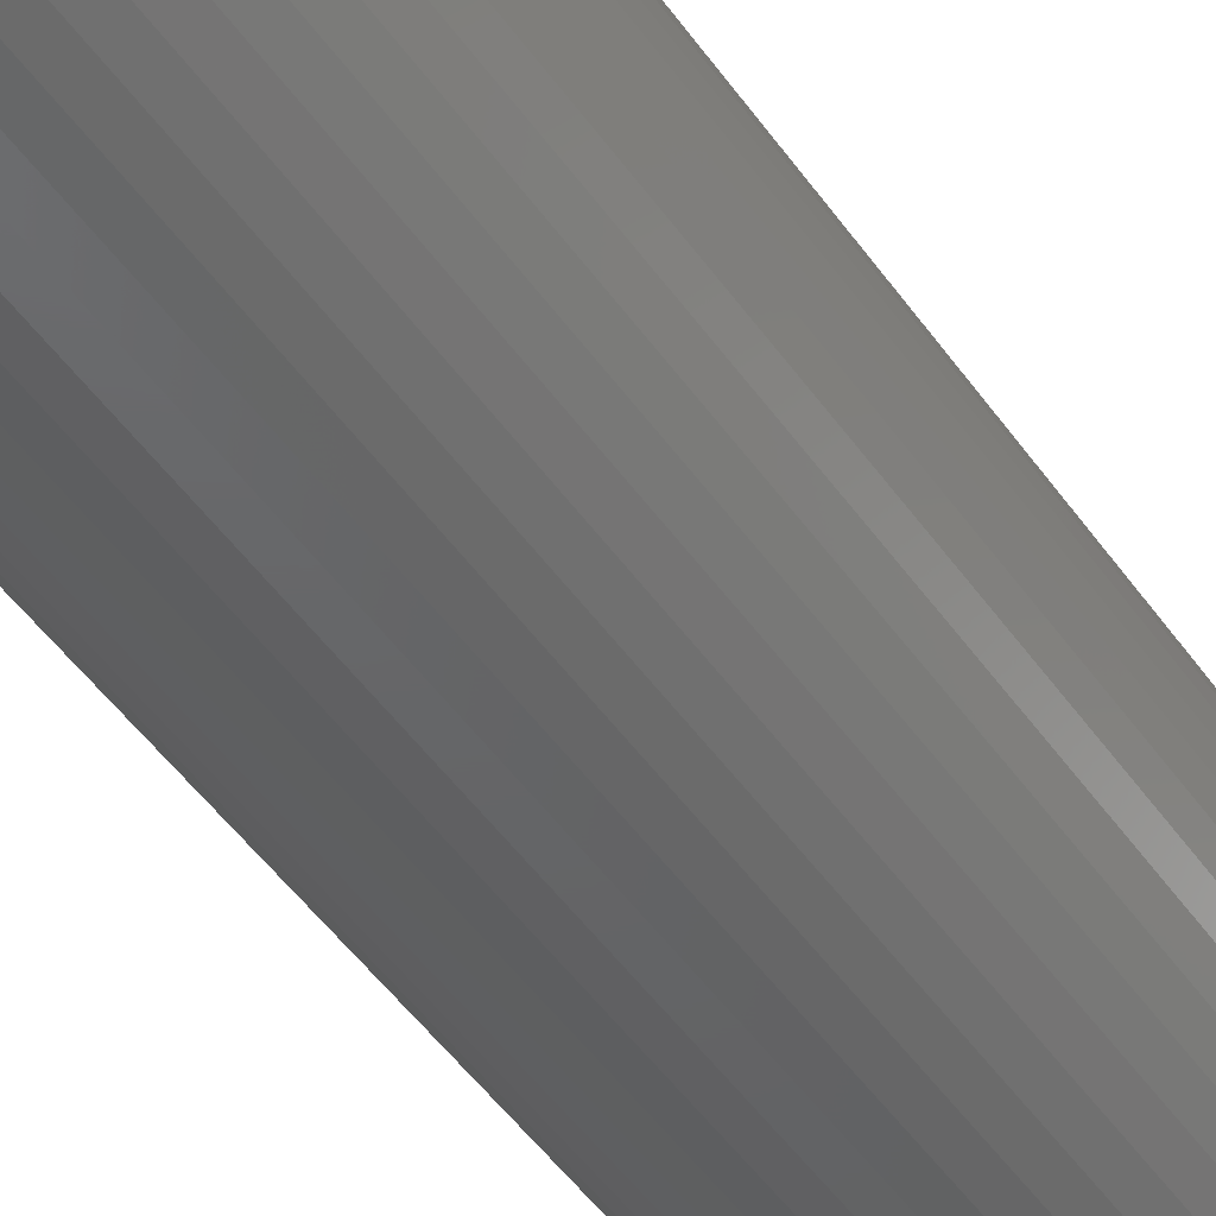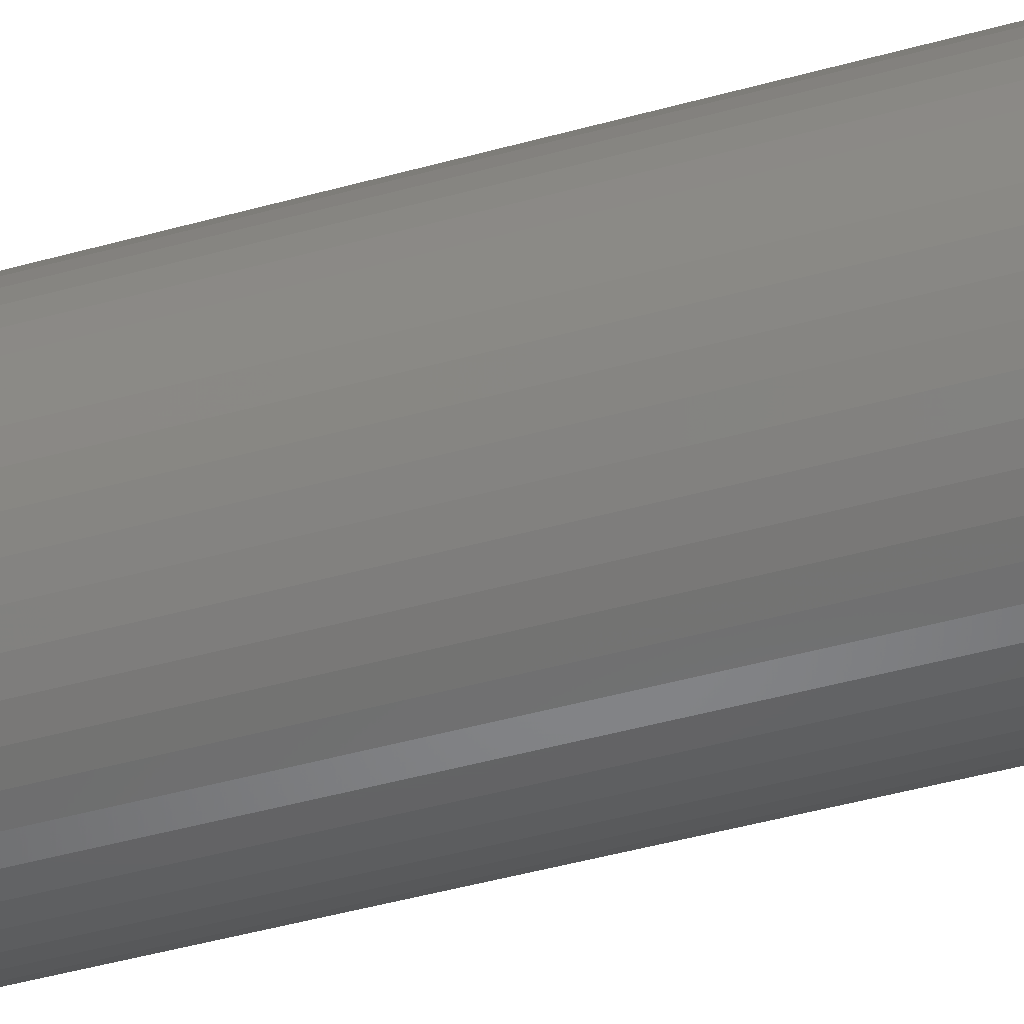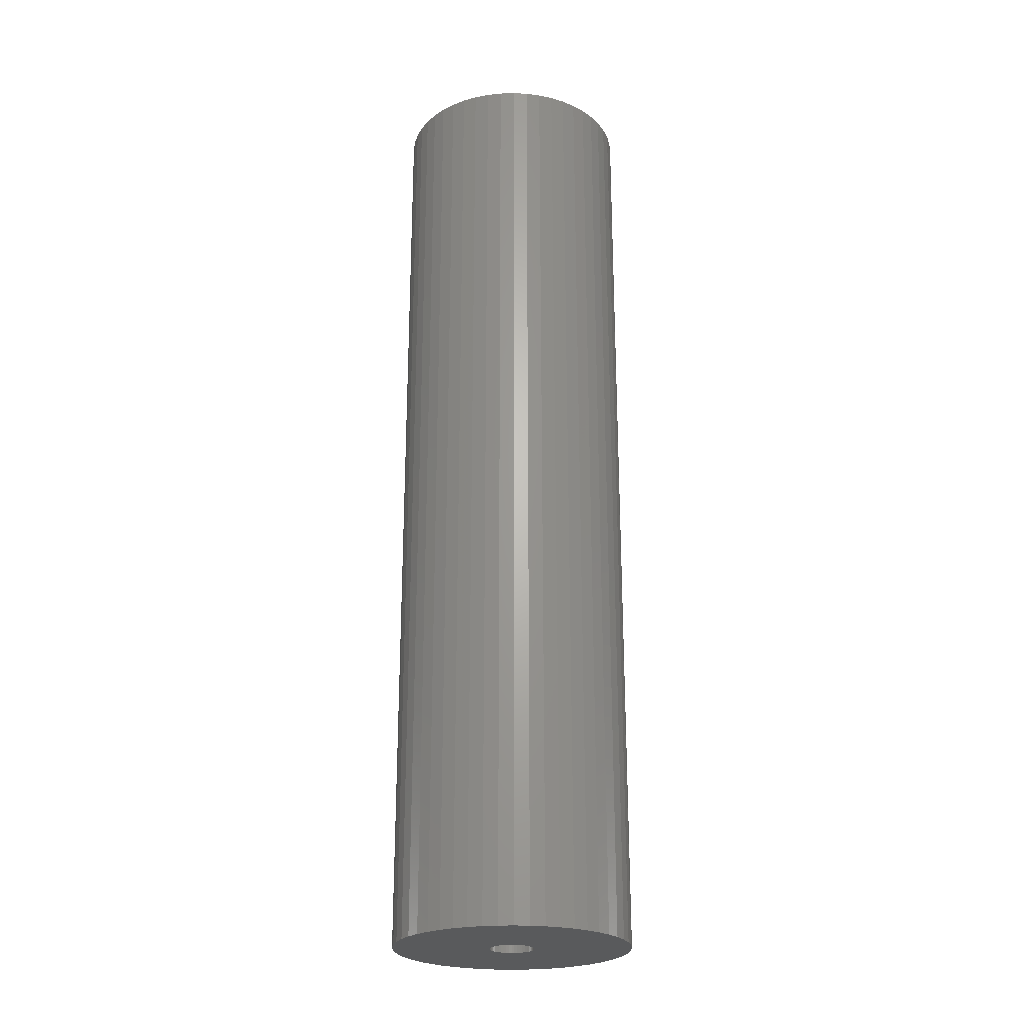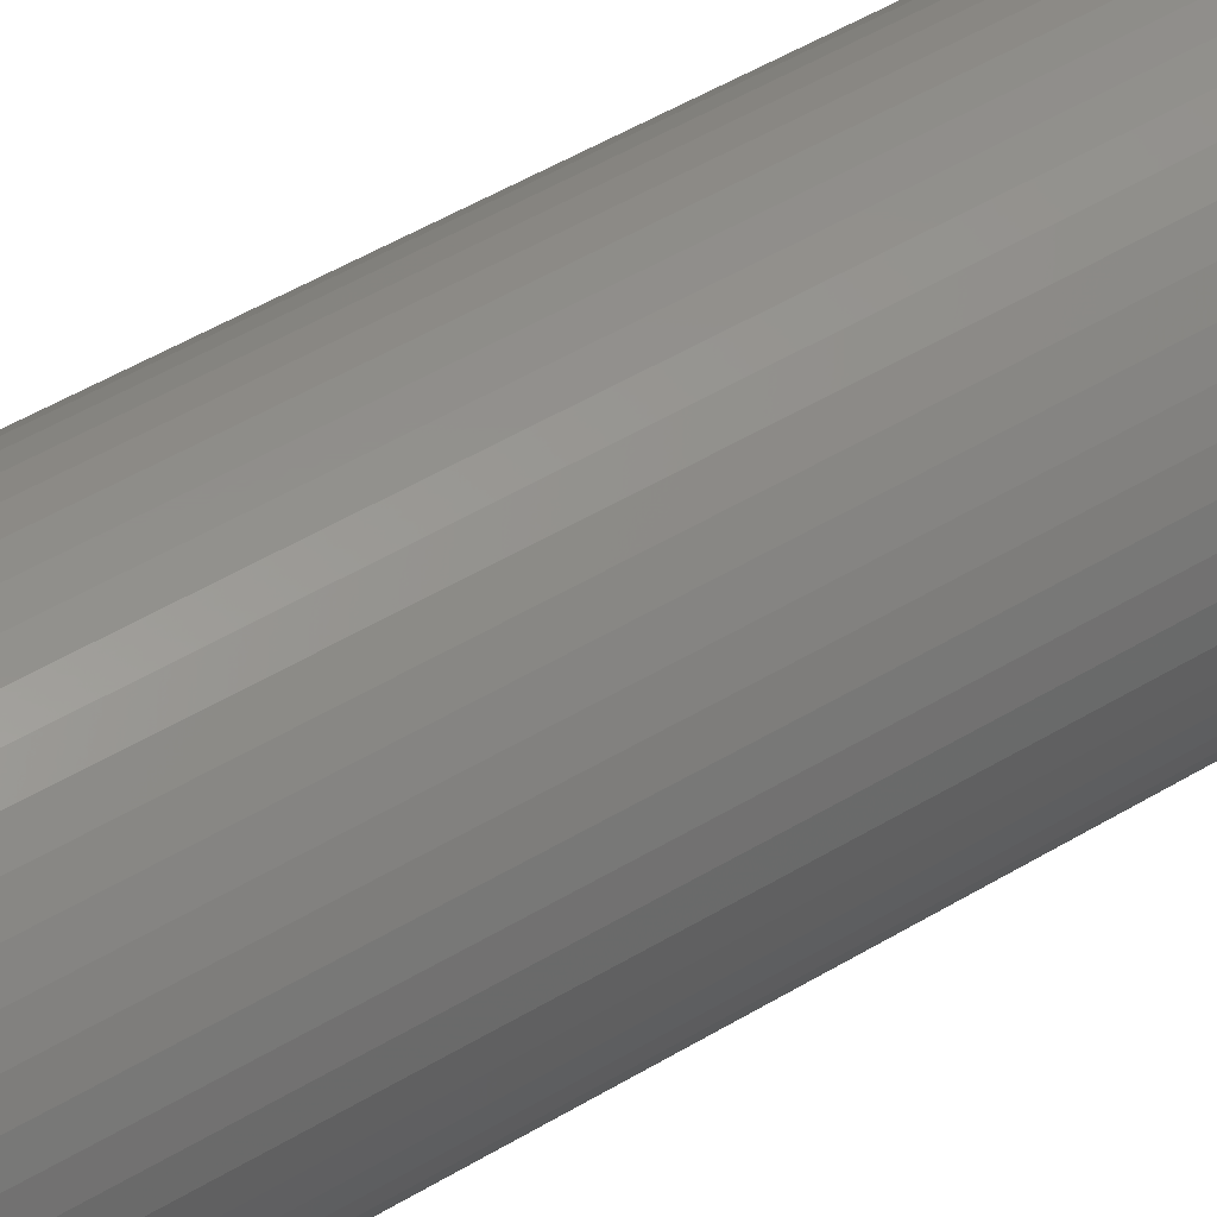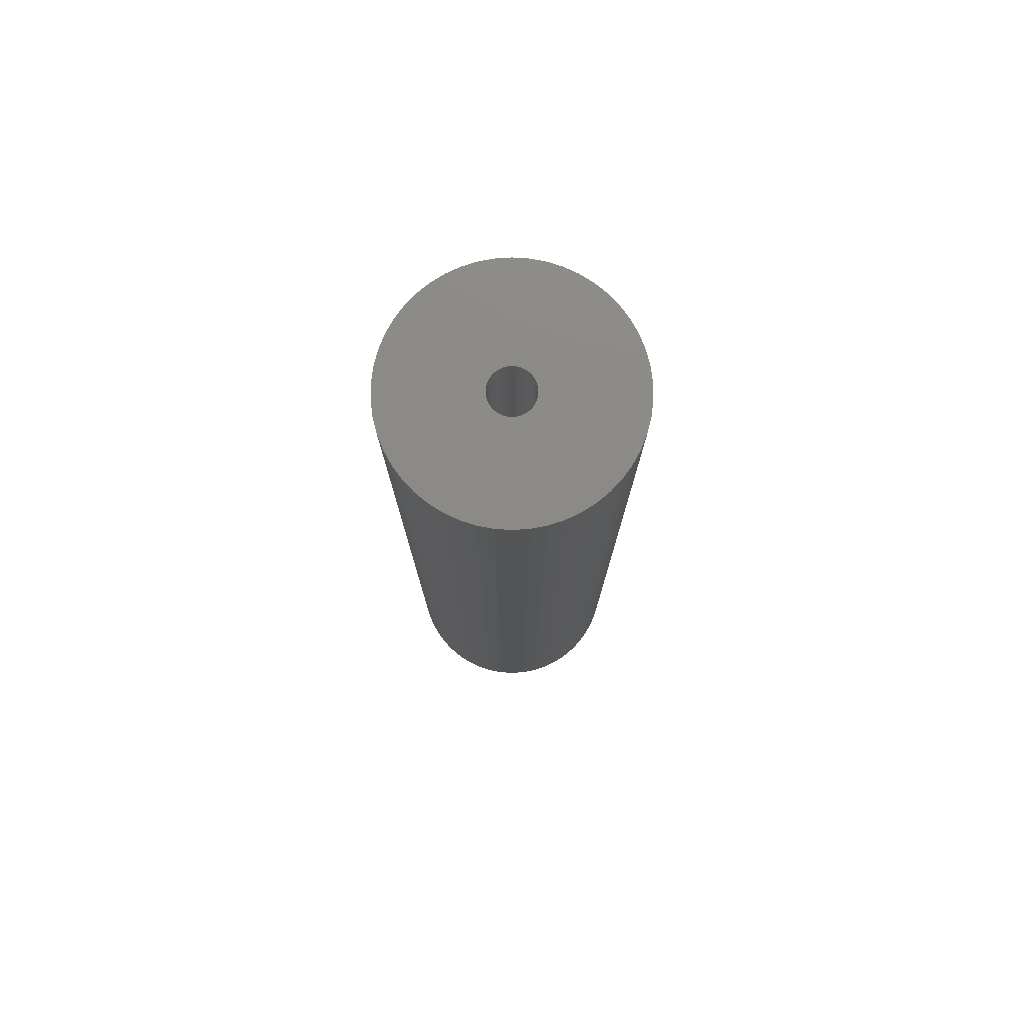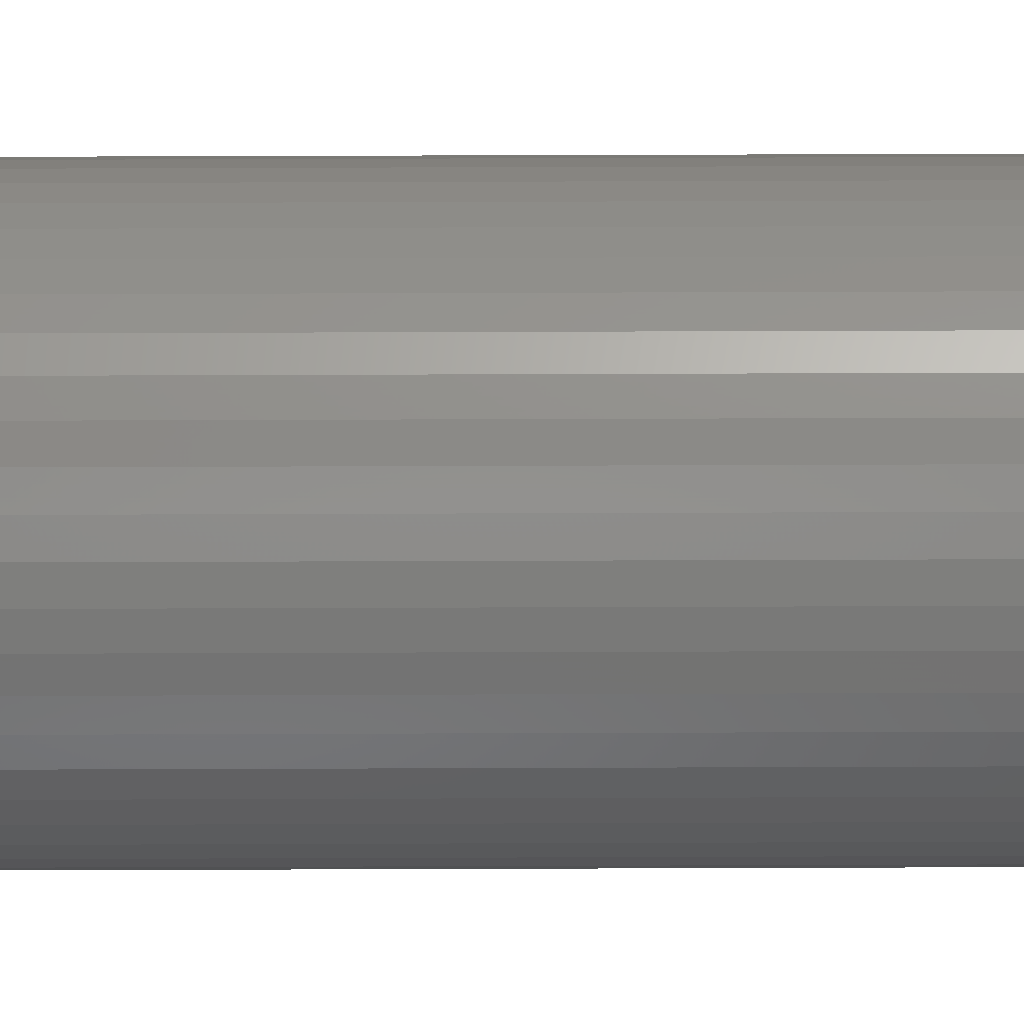
<metadata>
{"format":"stl","ext":"stl","renderer":"f3d","projection":"perspective","resolution":1024,"background":"white","views":[{"elev":-46.1,"azim":-147.6,"up":"+Y"},{"elev":-45.5,"azim":-72.1,"up":"+Y"},{"elev":-24.2,"azim":-62.1,"up":"+Z"},{"elev":47.7,"azim":55.5,"up":"+Y"},{"elev":77.7,"azim":-176.5,"up":"+Z"},{"elev":65.0,"azim":-90.2,"up":"+Y"}]}
</metadata>
<code>
# stl→obj: 200 verts, 400 faces
v 12 0 48
v 11.91 1.504 -48
v 11.91 1.504 48
v 12 0 -48
v -12 0 -48
v -11.91 1.504 48
v -11.91 1.504 -48
v -12 0 48
v 0.7535 11.98 -48
v -0.7535 11.98 48
v 0.7535 11.98 48
v -0.7535 11.98 -48
v -0.7535 -11.98 -48
v 0.7535 -11.98 48
v -0.7535 -11.98 48
v 0.7535 -11.98 -48
v 8.748 8.215 -48
v 7.649 9.246 48
v 8.748 8.215 48
v 7.649 9.246 -48
v -7.649 9.246 -48
v -8.748 8.215 48
v -7.649 9.246 48
v -8.748 8.215 -48
v -3.708 11.41 -48
v -5.109 10.86 48
v -3.708 11.41 48
v -5.109 10.86 -48
v 9.708 -7.053 48
v 10.52 -5.781 -48
v 10.52 -5.781 48
v 9.708 -7.053 -48
v 11.16 4.417 48
v 10.52 5.781 -48
v 10.52 5.781 48
v 11.16 4.417 -48
v 11.62 2.984 -48
v 11.62 2.984 48
v 9.708 7.053 -48
v 9.708 7.053 48
v 5.109 10.86 -48
v 3.708 11.41 48
v 5.109 10.86 48
v 3.708 11.41 -48
v 2.249 11.79 48
v 2.249 11.79 -48
v 6.43 10.13 -48
v 6.43 10.13 48
v -11.16 4.417 -48
v -10.52 5.781 48
v -10.52 5.781 -48
v -11.16 4.417 48
v -9.708 7.053 -48
v -9.708 7.053 48
v -11.62 2.984 -48
v -11.62 2.984 48
v -2.249 11.79 48
v -2.249 11.79 -48
v 2.249 -11.79 48
v 2.249 -11.79 -48
v 2.25 0 48
v 2.232 0.282 48
v 11.91 -1.504 48
v 2.179 0.5596 48
v 2.232 -0.282 48
v 2.092 0.8283 48
v 11.62 -2.984 48
v 1.972 1.084 48
v 2.179 -0.5596 48
v 1.82 1.323 48
v 11.16 -4.417 48
v 1.64 1.54 48
v 2.092 -0.8283 48
v 1.434 1.734 48
v 1.206 1.9 48
v 1.972 -1.084 48
v 0.958 2.036 48
v 1.82 -1.323 48
v 0.6953 2.14 48
v 0.4216 2.21 48
v 0.1413 2.246 48
v -0.1413 2.246 48
v -0.4216 2.21 48
v -0.6953 2.14 48
v -0.958 2.036 48
v -1.206 1.9 48
v -6.43 10.13 48
v -1.434 1.734 48
v -1.64 1.54 48
v -1.82 1.323 48
v 8.748 -8.215 48
v 1.64 -1.54 48
v 7.649 -9.246 48
v 1.434 -1.734 48
v 6.43 -10.13 48
v 1.206 -1.9 48
v 5.109 -10.86 48
v 0.958 -2.036 48
v 3.708 -11.41 48
v 0.6953 -2.14 48
v 0.4216 -2.21 48
v 0.1413 -2.246 48
v -0.1413 -2.246 48
v -0.4216 -2.21 48
v -2.249 -11.79 48
v -0.6953 -2.14 48
v -3.708 -11.41 48
v -0.958 -2.036 48
v -5.109 -10.86 48
v -1.206 -1.9 48
v -6.43 -10.13 48
v -1.434 -1.734 48
v -7.649 -9.246 48
v -1.64 -1.54 48
v -8.748 -8.215 48
v -1.82 -1.323 48
v -9.708 -7.053 48
v -1.972 -1.084 48
v -10.52 -5.781 48
v -2.092 -0.8283 48
v -11.16 -4.417 48
v -2.179 -0.5596 48
v -11.62 -2.984 48
v -2.232 -0.282 48
v -11.91 -1.504 48
v -2.25 0 48
v -1.972 1.084 48
v -2.092 0.8283 48
v -2.179 0.5596 48
v -2.232 0.282 48
v -6.43 10.13 -48
v 11.91 -1.504 -48
v 8.748 -8.215 -48
v 11.62 -2.984 -48
v 11.16 -4.417 -48
v -8.748 -8.215 -48
v -7.649 -9.246 -48
v -10.52 -5.781 -48
v -11.16 -4.417 -48
v -9.708 -7.053 -48
v 2.25 0 -48
v 2.232 -0.282 -48
v 2.179 -0.5596 -48
v 2.232 0.282 -48
v 2.092 -0.8283 -48
v 1.972 -1.084 -48
v 2.179 0.5596 -48
v 1.82 -1.323 -48
v 1.64 -1.54 -48
v 7.649 -9.246 -48
v 2.092 0.8283 -48
v 1.434 -1.734 -48
v 6.43 -10.13 -48
v 1.206 -1.9 -48
v 5.109 -10.86 -48
v 1.972 1.084 -48
v 0.958 -2.036 -48
v 3.708 -11.41 -48
v 1.82 1.323 -48
v 0.6953 -2.14 -48
v 0.4216 -2.21 -48
v 0.1413 -2.246 -48
v -0.1413 -2.246 -48
v -0.4216 -2.21 -48
v -2.249 -11.79 -48
v -0.6953 -2.14 -48
v -3.708 -11.41 -48
v -0.958 -2.036 -48
v -5.109 -10.86 -48
v -1.206 -1.9 -48
v -6.43 -10.13 -48
v -1.434 -1.734 -48
v -1.64 -1.54 -48
v -1.82 -1.323 -48
v 1.64 1.54 -48
v 1.434 1.734 -48
v 1.206 1.9 -48
v 0.958 2.036 -48
v 0.6953 2.14 -48
v 0.4216 2.21 -48
v 0.1413 2.246 -48
v -0.1413 2.246 -48
v -0.4216 2.21 -48
v -0.6953 2.14 -48
v -0.958 2.036 -48
v -1.206 1.9 -48
v -1.434 1.734 -48
v -1.64 1.54 -48
v -1.82 1.323 -48
v -1.972 1.084 -48
v -2.092 0.8283 -48
v -2.179 0.5596 -48
v -2.232 0.282 -48
v -2.25 0 -48
v -1.972 -1.084 -48
v -2.092 -0.8283 -48
v -2.179 -0.5596 -48
v -11.62 -2.984 -48
v -2.232 -0.282 -48
v -11.91 -1.504 -48
f 1 2 3
f 2 1 4
f 5 6 7
f 6 5 8
f 9 10 11
f 10 9 12
f 13 14 15
f 14 13 16
f 17 18 19
f 18 17 20
f 21 22 23
f 22 21 24
f 25 26 27
f 26 25 28
f 29 30 31
f 30 29 32
f 33 34 35
f 34 33 36
f 3 37 38
f 37 3 2
f 35 39 40
f 39 35 34
f 41 42 43
f 42 41 44
f 44 45 42
f 45 44 46
f 47 43 48
f 43 47 41
f 49 50 51
f 50 49 52
f 53 22 24
f 22 53 54
f 55 52 49
f 52 55 56
f 12 57 10
f 57 12 58
f 16 59 14
f 59 16 60
f 38 36 33
f 36 38 37
f 40 17 19
f 17 40 39
f 46 11 45
f 11 46 9
f 20 48 18
f 48 20 47
f 51 54 53
f 54 51 50
f 7 56 55
f 56 7 6
f 61 1 3
f 62 3 38
f 1 61 63
f 64 38 33
f 65 63 61
f 66 33 35
f 63 65 67
f 68 35 40
f 69 67 65
f 70 40 19
f 67 69 71
f 72 19 18
f 73 71 69
f 74 18 48
f 71 73 31
f 75 48 43
f 76 31 73
f 77 43 42
f 31 76 29
f 78 29 76
f 79 42 45
f 3 62 61
f 38 64 62
f 33 66 64
f 35 68 66
f 40 70 68
f 19 72 70
f 18 74 72
f 48 75 74
f 43 77 75
f 80 45 11
f 42 79 77
f 45 80 79
f 11 81 80
f 11 82 81
f 10 82 11
f 82 10 83
f 57 83 10
f 83 57 84
f 27 84 57
f 84 27 85
f 26 85 27
f 85 26 86
f 87 86 26
f 86 87 88
f 23 88 87
f 88 23 89
f 22 89 23
f 89 22 90
f 54 90 22
f 29 78 91
f 92 91 78
f 91 92 93
f 94 93 92
f 93 94 95
f 96 95 94
f 95 96 97
f 98 97 96
f 97 98 99
f 100 99 98
f 99 100 59
f 101 59 100
f 59 101 14
f 102 14 101
f 103 14 102
f 15 103 104
f 105 104 106
f 103 15 14
f 107 106 108
f 109 108 110
f 111 110 112
f 113 112 114
f 115 114 116
f 117 116 118
f 119 118 120
f 121 120 122
f 123 122 124
f 104 105 15
f 125 124 126
f 90 54 127
f 106 107 105
f 50 127 54
f 108 109 107
f 127 50 128
f 110 111 109
f 52 128 50
f 112 113 111
f 128 52 129
f 114 115 113
f 56 129 52
f 116 117 115
f 129 56 130
f 118 119 117
f 6 130 56
f 120 121 119
f 130 6 126
f 122 123 121
f 8 126 6
f 124 125 123
f 126 8 125
f 28 87 26
f 87 28 131
f 131 23 87
f 23 131 21
f 58 27 57
f 27 58 25
f 63 4 1
f 4 63 132
f 91 32 29
f 32 91 133
f 71 134 67
f 134 71 135
f 67 132 63
f 132 67 134
f 136 113 115
f 113 136 137
f 138 121 139
f 121 138 119
f 136 117 140
f 117 136 115
f 141 4 132
f 142 132 134
f 4 141 2
f 143 134 135
f 144 2 141
f 145 135 30
f 2 144 37
f 146 30 32
f 147 37 144
f 148 32 133
f 37 147 36
f 149 133 150
f 151 36 147
f 152 150 153
f 36 151 34
f 154 153 155
f 156 34 151
f 157 155 158
f 34 156 39
f 159 39 156
f 160 158 60
f 132 142 141
f 134 143 142
f 135 145 143
f 30 146 145
f 32 148 146
f 133 149 148
f 150 152 149
f 153 154 152
f 155 157 154
f 161 60 16
f 158 160 157
f 60 161 160
f 16 162 161
f 16 163 162
f 13 163 16
f 163 13 164
f 165 164 13
f 164 165 166
f 167 166 165
f 166 167 168
f 169 168 167
f 168 169 170
f 171 170 169
f 170 171 172
f 137 172 171
f 172 137 173
f 136 173 137
f 173 136 174
f 140 174 136
f 39 159 17
f 175 17 159
f 17 175 20
f 176 20 175
f 20 176 47
f 177 47 176
f 47 177 41
f 178 41 177
f 41 178 44
f 179 44 178
f 44 179 46
f 180 46 179
f 46 180 9
f 181 9 180
f 182 9 181
f 12 182 183
f 58 183 184
f 182 12 9
f 25 184 185
f 28 185 186
f 131 186 187
f 21 187 188
f 24 188 189
f 53 189 190
f 51 190 191
f 49 191 192
f 55 192 193
f 183 58 12
f 7 193 194
f 174 140 195
f 184 25 58
f 138 195 140
f 185 28 25
f 195 138 196
f 186 131 28
f 139 196 138
f 187 21 131
f 196 139 197
f 188 24 21
f 198 197 139
f 189 53 24
f 197 198 199
f 190 51 53
f 200 199 198
f 191 49 51
f 199 200 194
f 192 55 49
f 5 194 200
f 193 7 55
f 194 5 7
f 155 95 97
f 95 155 153
f 150 91 93
f 91 150 133
f 31 135 71
f 135 31 30
f 139 123 198
f 123 139 121
f 158 97 99
f 97 158 155
f 60 99 59
f 99 60 158
f 165 15 105
f 15 165 13
f 137 111 113
f 111 137 171
f 140 119 138
f 119 140 117
f 198 125 200
f 125 198 123
f 200 8 5
f 8 200 125
f 153 93 95
f 93 153 150
f 167 105 107
f 105 167 165
f 169 107 109
f 107 169 167
f 171 109 111
f 109 171 169
f 141 62 144
f 62 141 61
f 126 193 130
f 193 126 194
f 182 81 82
f 81 182 181
f 162 103 102
f 103 162 163
f 176 72 74
f 72 176 175
f 188 88 89
f 88 188 187
f 185 84 85
f 84 185 184
f 145 69 143
f 69 145 73
f 151 68 156
f 68 151 66
f 144 64 147
f 64 144 62
f 179 77 79
f 77 179 178
f 180 79 80
f 79 180 179
f 177 74 75
f 74 177 176
f 128 190 127
f 190 128 191
f 90 188 89
f 188 90 189
f 129 191 128
f 191 129 192
f 186 85 86
f 85 186 185
f 183 82 83
f 82 183 182
f 161 102 101
f 102 161 162
f 147 66 151
f 66 147 64
f 159 72 175
f 72 159 70
f 156 70 159
f 70 156 68
f 181 80 81
f 80 181 180
f 178 75 77
f 75 178 177
f 127 189 90
f 189 127 190
f 130 192 129
f 192 130 193
f 187 86 88
f 86 187 186
f 184 83 84
f 83 184 183
f 142 61 141
f 61 142 65
f 148 76 146
f 76 148 78
f 143 65 142
f 65 143 69
f 172 114 112
f 114 172 173
f 118 196 120
f 196 118 195
f 114 174 116
f 174 114 173
f 152 96 94
f 96 152 154
f 146 73 145
f 73 146 76
f 166 108 106
f 108 166 168
f 120 197 122
f 197 120 196
f 149 78 148
f 78 149 92
f 157 100 98
f 100 157 160
f 160 101 100
f 101 160 161
f 168 110 108
f 110 168 170
f 116 195 118
f 195 116 174
f 122 199 124
f 199 122 197
f 124 194 126
f 194 124 199
f 149 94 92
f 94 149 152
f 154 98 96
f 98 154 157
f 164 106 104
f 106 164 166
f 163 104 103
f 104 163 164
f 170 112 110
f 112 170 172

</code>
